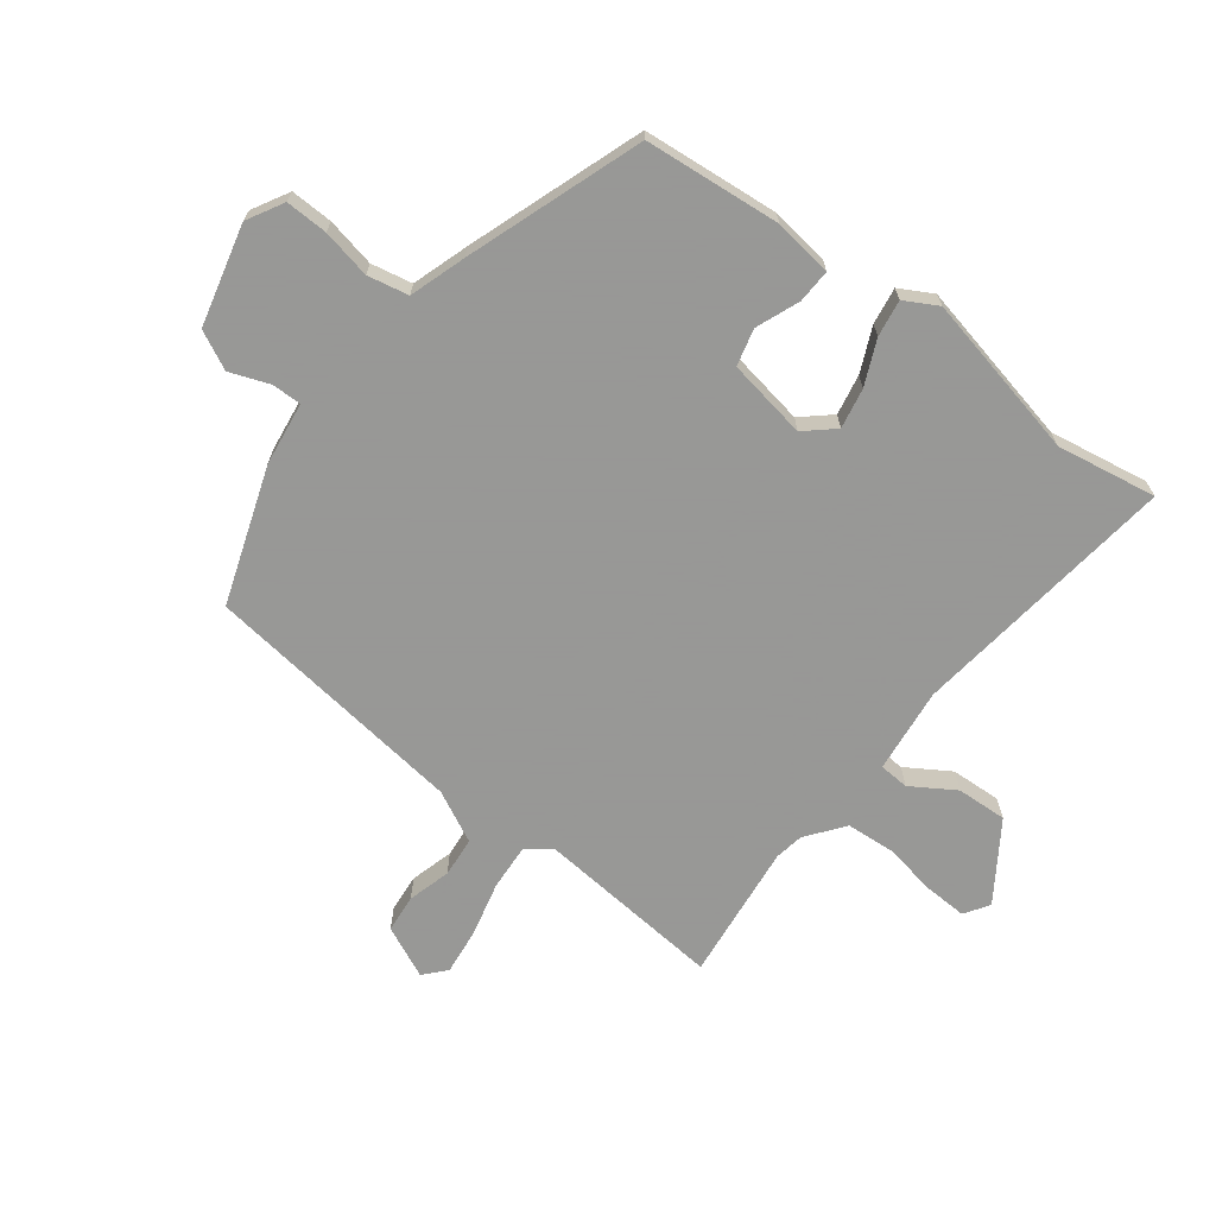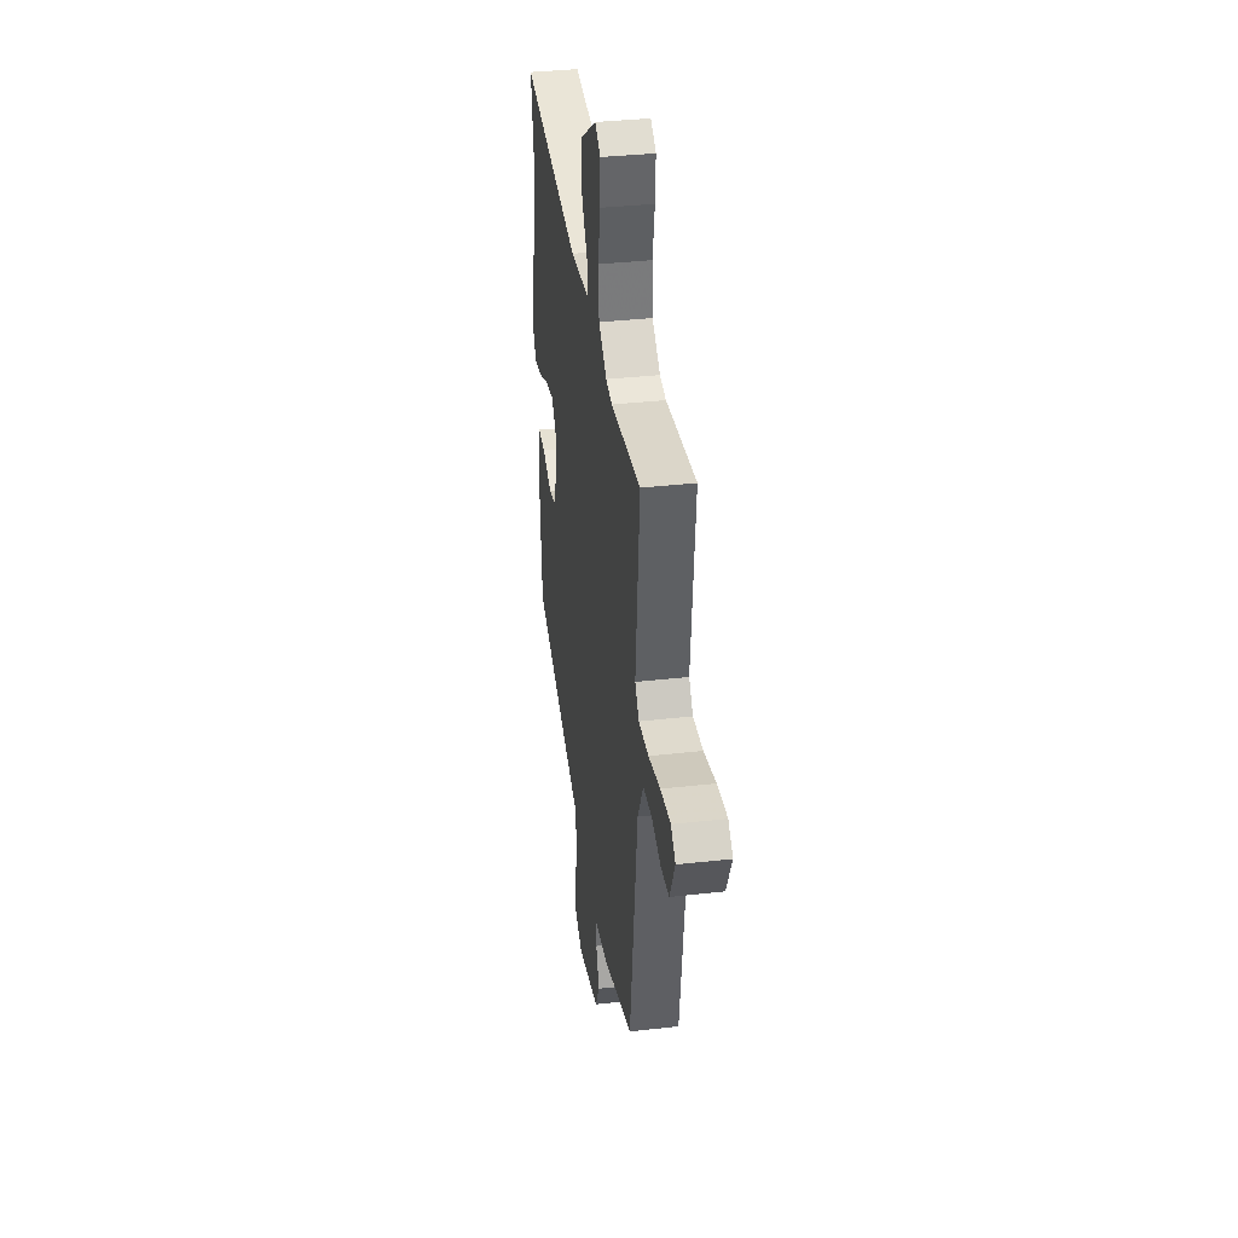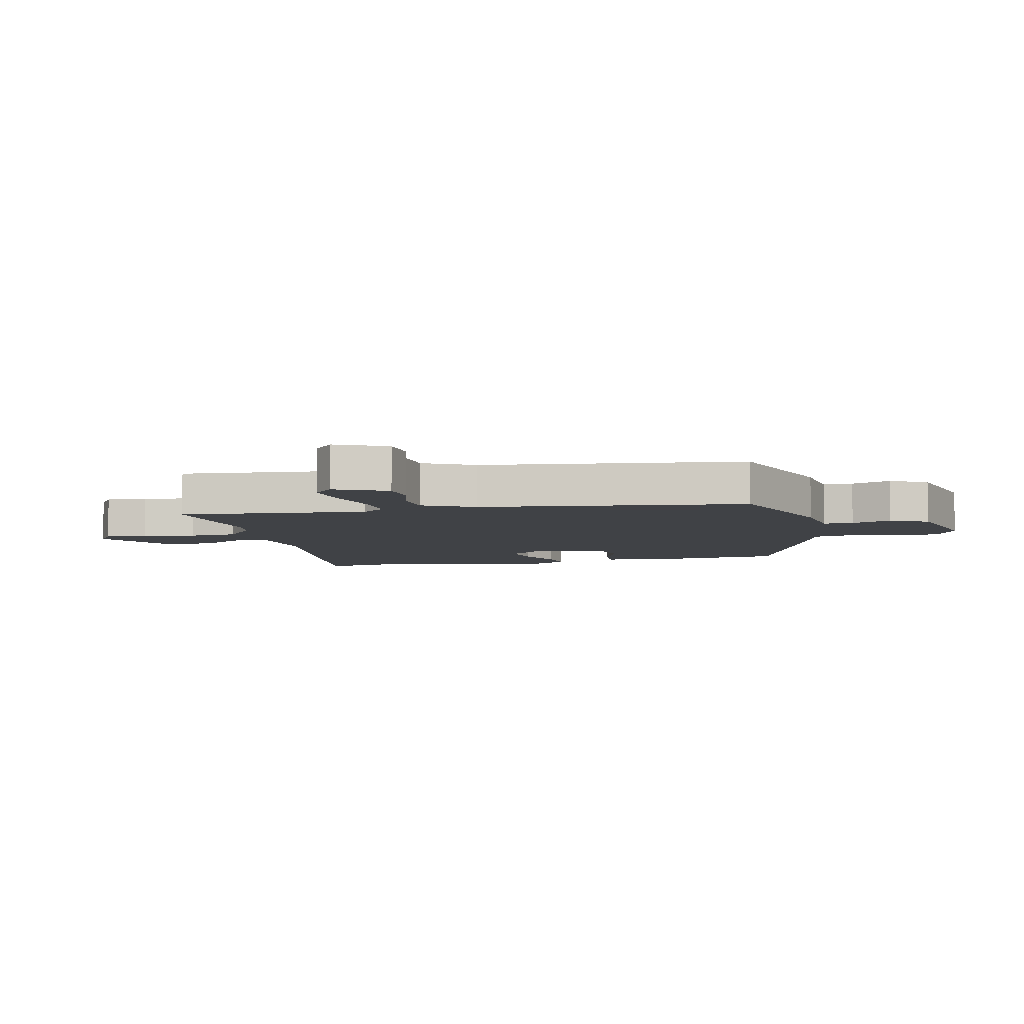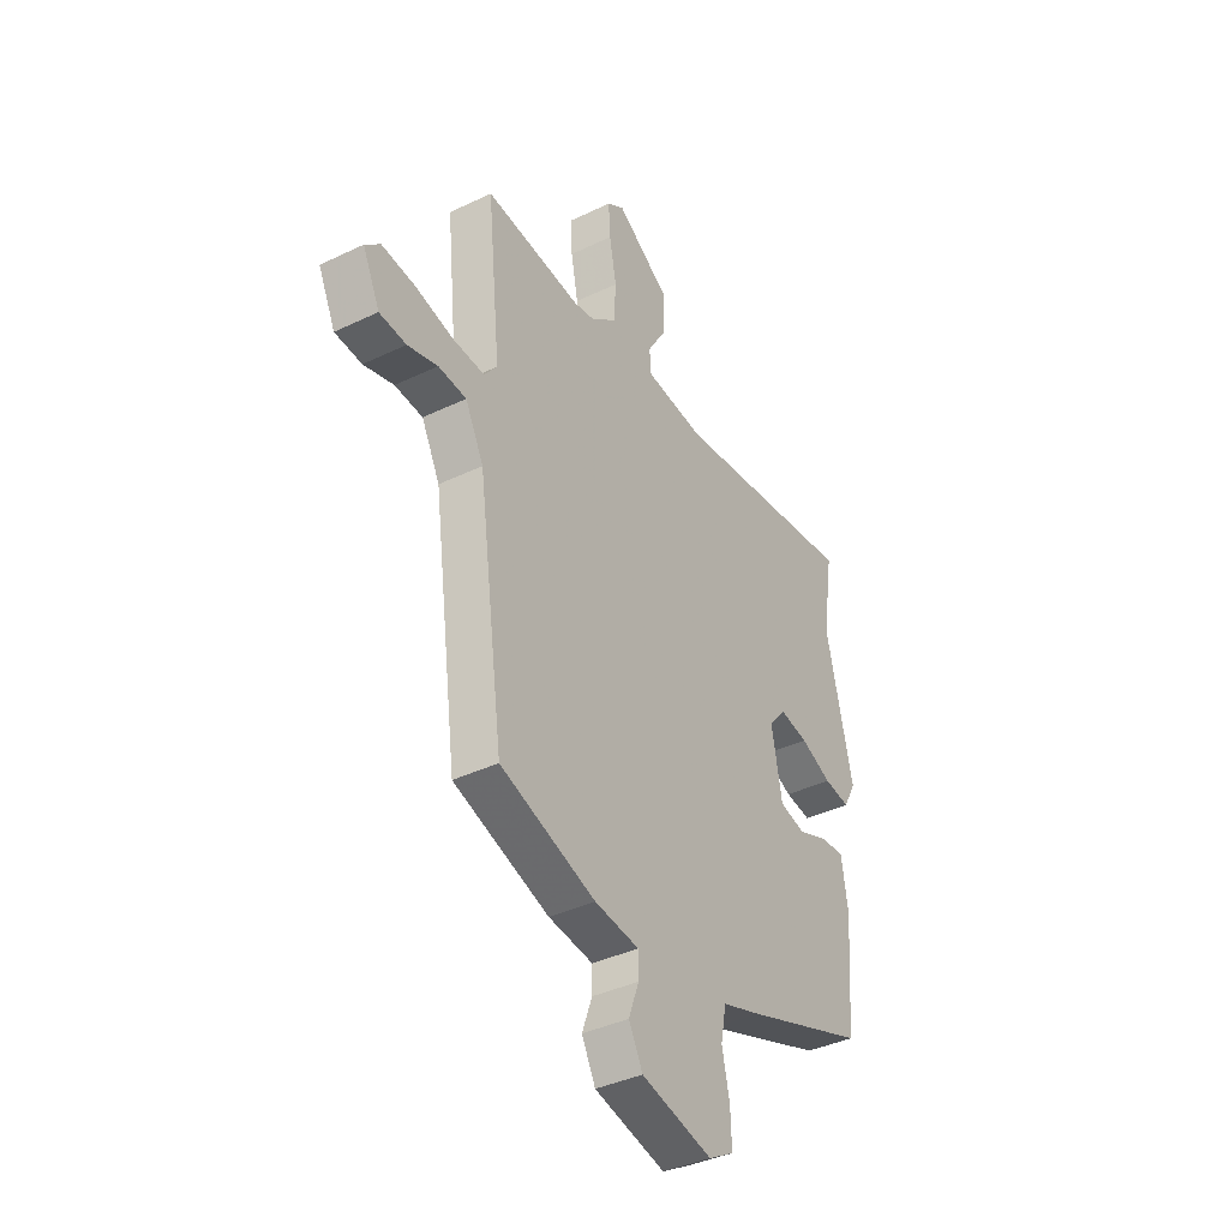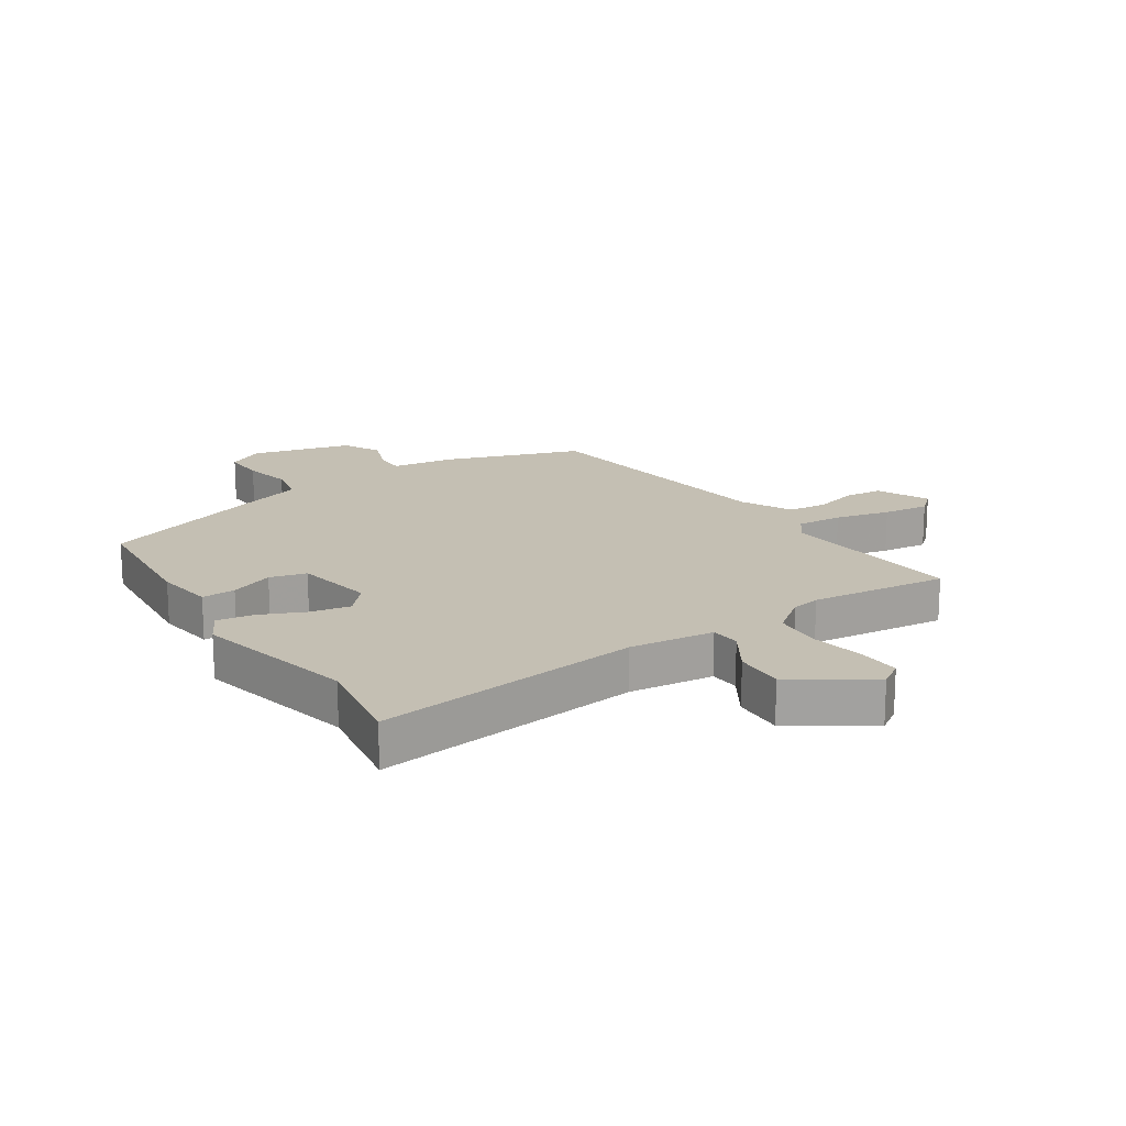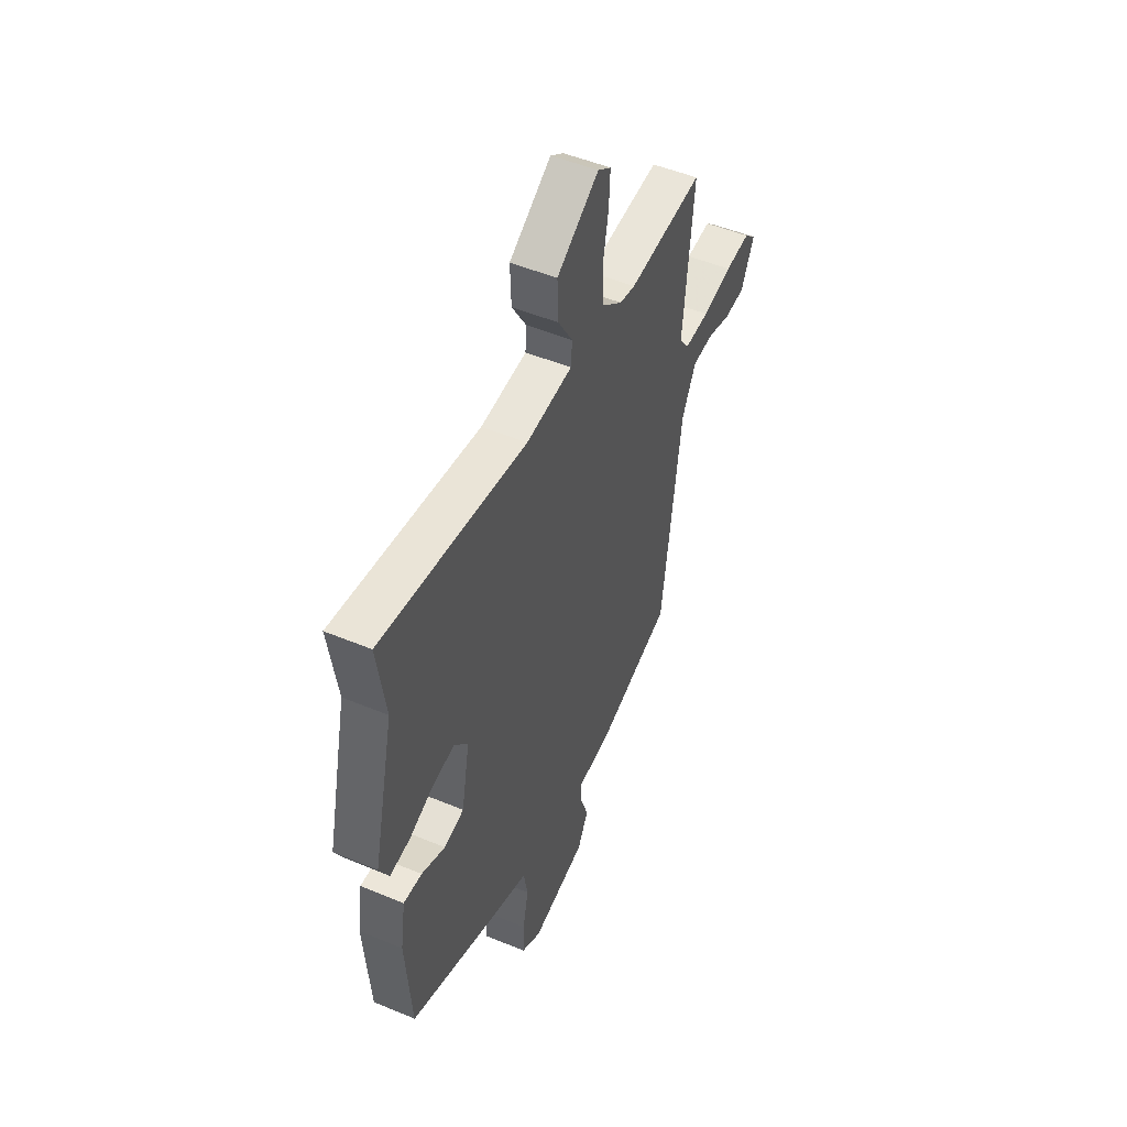
<metadata>
{"format":"obj","ext":"obj","renderer":"f3d","projection":"perspective","resolution":1024,"background":"white","views":[{"elev":-68.4,"azim":-126.5,"up":"+Y"},{"elev":35.7,"azim":81.4,"up":"+Z"},{"elev":-6.3,"azim":103.3,"up":"+Y"},{"elev":-38.7,"azim":121.1,"up":"+Z"},{"elev":17.8,"azim":-32.7,"up":"+Y"},{"elev":49.8,"azim":-65.3,"up":"+Z"}]}
</metadata>
<code>
v -0.485 0.07 -0.373
v -0.503 0.07 -0.144
v -0.488 0.07 -0.045
v -0.431 0.07 -0.048
v -0.358 0.07 -0.078
v -0.296 0.07 -0.063
v -0.271 0.07 0.071
v -0.313 0.07 0.12
v -0.381 0.07 0.108
v -0.456 0.07 0.076
v -0.518 0.07 0.067
v -0.548 0.07 0.123
v -0.484 0.07 0.398
v -0.51 0.07 0.566
v -0.059 0.07 0.503
v 0.084 0.07 0.517
v 0.088 0.07 0.567
v 0.043 0.07 0.641
v 0.04 0.07 0.726
v 0.17 0.07 0.81
v 0.211 0.07 0.782
v 0.207 0.07 0.71
v 0.19 0.07 0.621
v 0.195 0.07 0.539
v 0.257 0.07 0.49
v 0.305 0.07 0.481
v 0.537 0.07 0.504
v 0.505 0.07 0.188
v 0.536 0.07 0.148
v 0.613 0.07 0.152
v 0.705 0.07 0.173
v 0.783 0.07 0.181
v 0.819 0.07 0.148
v 0.778 0.07 0.061
v 0.714 0.07 0.056
v 0.642 0.07 0.077
v 0.575 0.07 0.072
v 0.531 0.07 -0.014
v 0.47 0.07 -0.459
v 0.241 0.07 -0.535
v 0.134 0.07 -0.548
v 0.134 0.07 -0.598
v 0.158 0.07 -0.665
v 0.125 0.07 -0.729
v -0.045 0.07 -0.769
v -0.106 0.07 -0.734
v -0.103 0.07 -0.663
v -0.085 0.07 -0.581
v -0.098 0.07 -0.512
v -0.192 0.07 -0.48
v -0.485 0 -0.373
v -0.503 0 -0.144
v -0.488 0 -0.045
v -0.431 0 -0.048
v -0.358 0 -0.078
v -0.296 0 -0.063
v -0.271 0 0.071
v -0.313 0 0.12
v -0.381 0 0.108
v -0.456 0 0.076
v -0.518 0 0.067
v -0.548 0 0.123
v -0.484 0 0.398
v -0.51 0 0.566
v -0.059 0 0.503
v 0.084 0 0.517
v 0.088 0 0.567
v 0.043 0 0.641
v 0.04 0 0.726
v 0.17 0 0.81
v 0.211 0 0.782
v 0.207 0 0.71
v 0.19 0 0.621
v 0.195 0 0.539
v 0.257 0 0.49
v 0.305 0 0.481
v 0.537 0 0.504
v 0.505 0 0.188
v 0.536 0 0.148
v 0.613 0 0.152
v 0.705 0 0.173
v 0.783 0 0.181
v 0.819 0 0.148
v 0.778 0 0.061
v 0.714 0 0.056
v 0.642 0 0.077
v 0.575 0 0.072
v 0.531 0 -0.014
v 0.47 0 -0.459
v 0.241 0 -0.535
v 0.134 0 -0.548
v 0.134 0 -0.598
v 0.158 0 -0.665
v 0.125 0 -0.729
v -0.045 0 -0.769
v -0.106 0 -0.734
v -0.103 0 -0.663
v -0.085 0 -0.581
v -0.098 0 -0.512
v -0.192 0 -0.48
f 3 4 5
f 2 3 5
f 1 2 5
f 50 1 5
f 49 50 5
f 46 47 48
f 45 46 48
f 44 45 48
f 43 44 48
f 42 43 48
f 41 42 48 49
f 49 5 6
f 41 49 6
f 40 41 6
f 39 40 6
f 38 39 6
f 34 35 36
f 33 34 36
f 32 33 36
f 31 32 36
f 30 31 36
f 29 30 36 37
f 38 6 7
f 37 38 7
f 29 37 7
f 28 29 7
f 21 22 23
f 20 21 23
f 19 20 23
f 18 19 23
f 17 18 23
f 16 17 23 24
f 13 14 15
f 13 15 16
f 12 13 16
f 11 12 16
f 10 11 16
f 9 10 16
f 16 24 25
f 9 16 25
f 8 9 25
f 28 7 8
f 27 28 8
f 26 27 8
f 8 25 26
f 55 54 53
f 55 53 52
f 55 52 51
f 55 51 100
f 55 100 99
f 98 97 96
f 98 96 95
f 98 95 94
f 98 94 93
f 98 93 92
f 99 98 92 91
f 56 55 99
f 56 99 91
f 56 91 90
f 56 90 89
f 56 89 88
f 86 85 84
f 86 84 83
f 86 83 82
f 86 82 81
f 86 81 80
f 87 86 80 79
f 57 56 88
f 57 88 87
f 57 87 79
f 57 79 78
f 73 72 71
f 73 71 70
f 73 70 69
f 73 69 68
f 73 68 67
f 74 73 67 66
f 65 64 63
f 66 65 63
f 66 63 62
f 66 62 61
f 66 61 60
f 66 60 59
f 75 74 66
f 75 66 59
f 75 59 58
f 58 57 78
f 58 78 77
f 58 77 76
f 76 75 58
f 1 51 52 2
f 2 52 53 3
f 3 53 54 4
f 4 54 55 5
f 5 55 56 6
f 6 56 57 7
f 7 57 58 8
f 8 58 59 9
f 9 59 60 10
f 10 60 61 11
f 11 61 62 12
f 12 62 63 13
f 13 63 64 14
f 14 64 65 15
f 15 65 66 16
f 16 66 67 17
f 17 67 68 18
f 18 68 69 19
f 19 69 70 20
f 20 70 71 21
f 21 71 72 22
f 22 72 73 23
f 23 73 74 24
f 24 74 75 25
f 25 75 76 26
f 26 76 77 27
f 27 77 78 28
f 28 78 79 29
f 29 79 80 30
f 30 80 81 31
f 31 81 82 32
f 32 82 83 33
f 33 83 84 34
f 34 84 85 35
f 35 85 86 36
f 36 86 87 37
f 37 87 88 38
f 38 88 89 39
f 39 89 90 40
f 40 90 91 41
f 41 91 92 42
f 42 92 93 43
f 43 93 94 44
f 44 94 95 45
f 45 95 96 46
f 46 96 97 47
f 47 97 98 48
f 48 98 99 49
f 49 99 100 50
f 50 100 51 1

</code>
